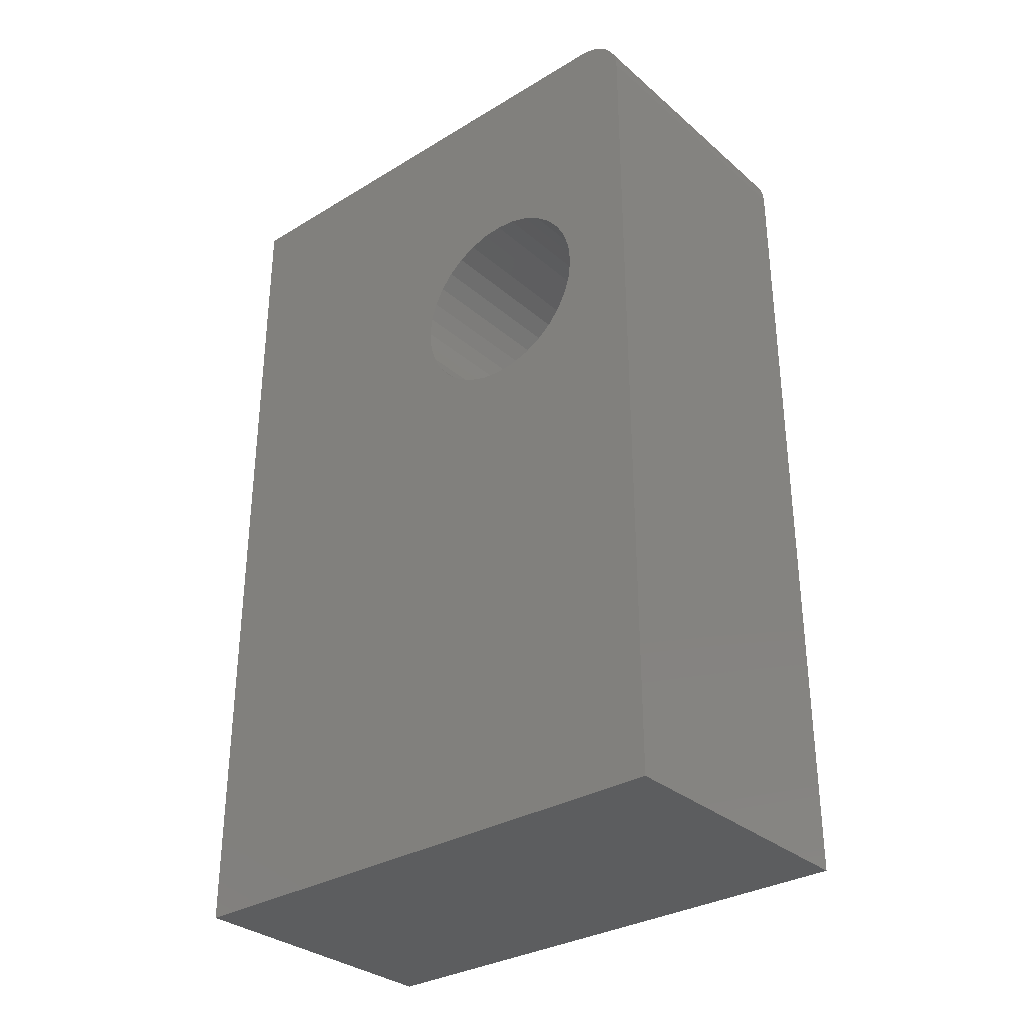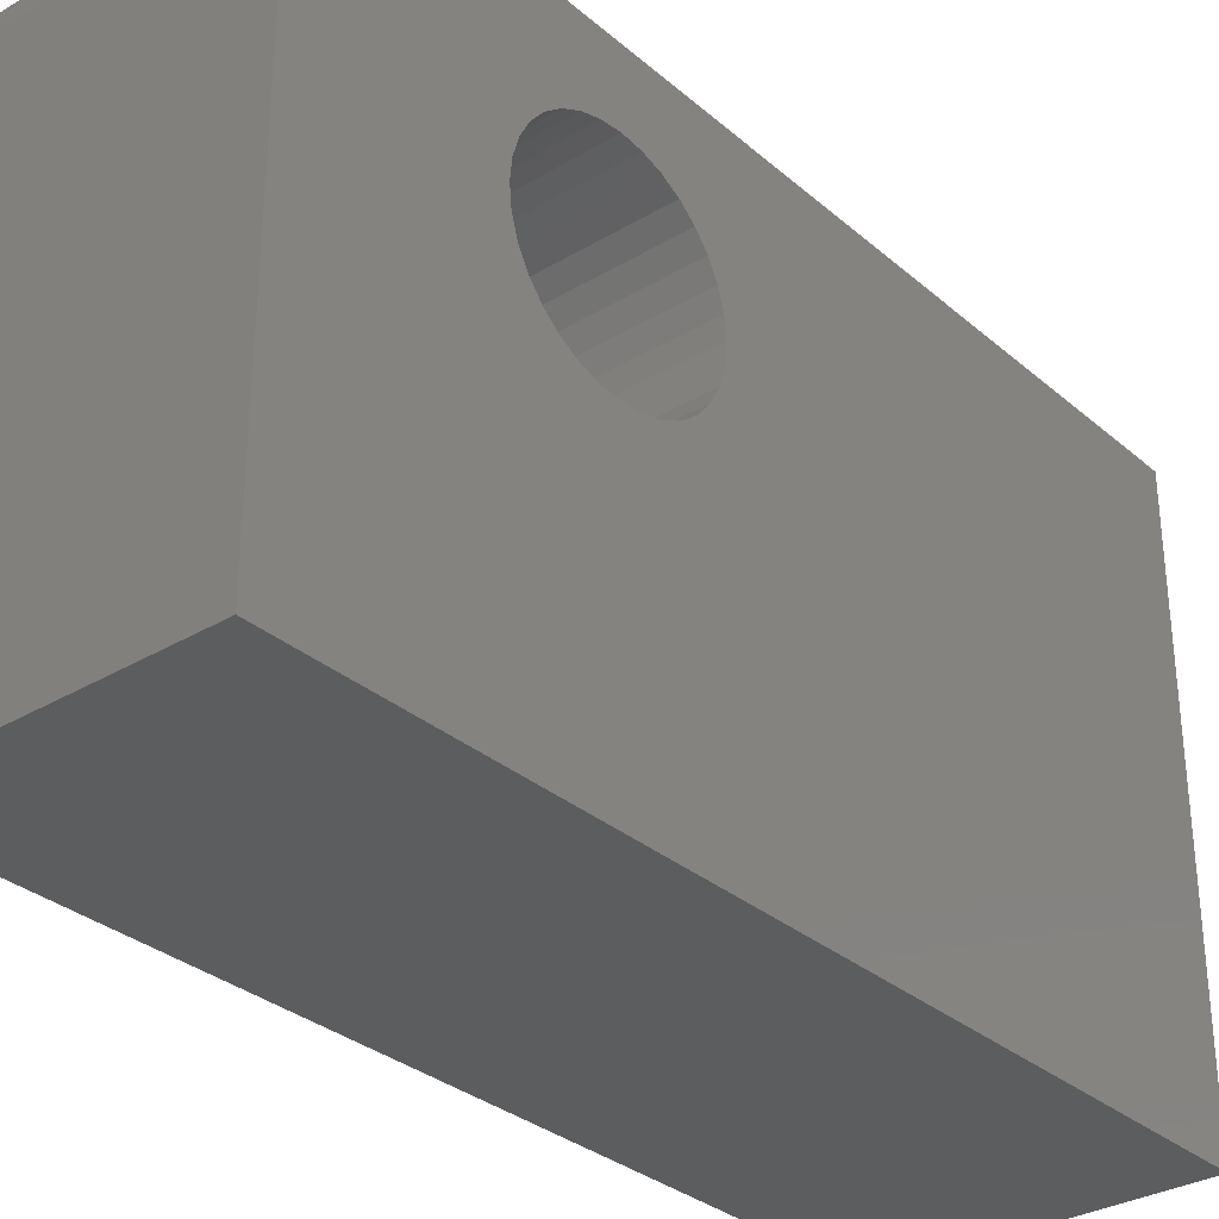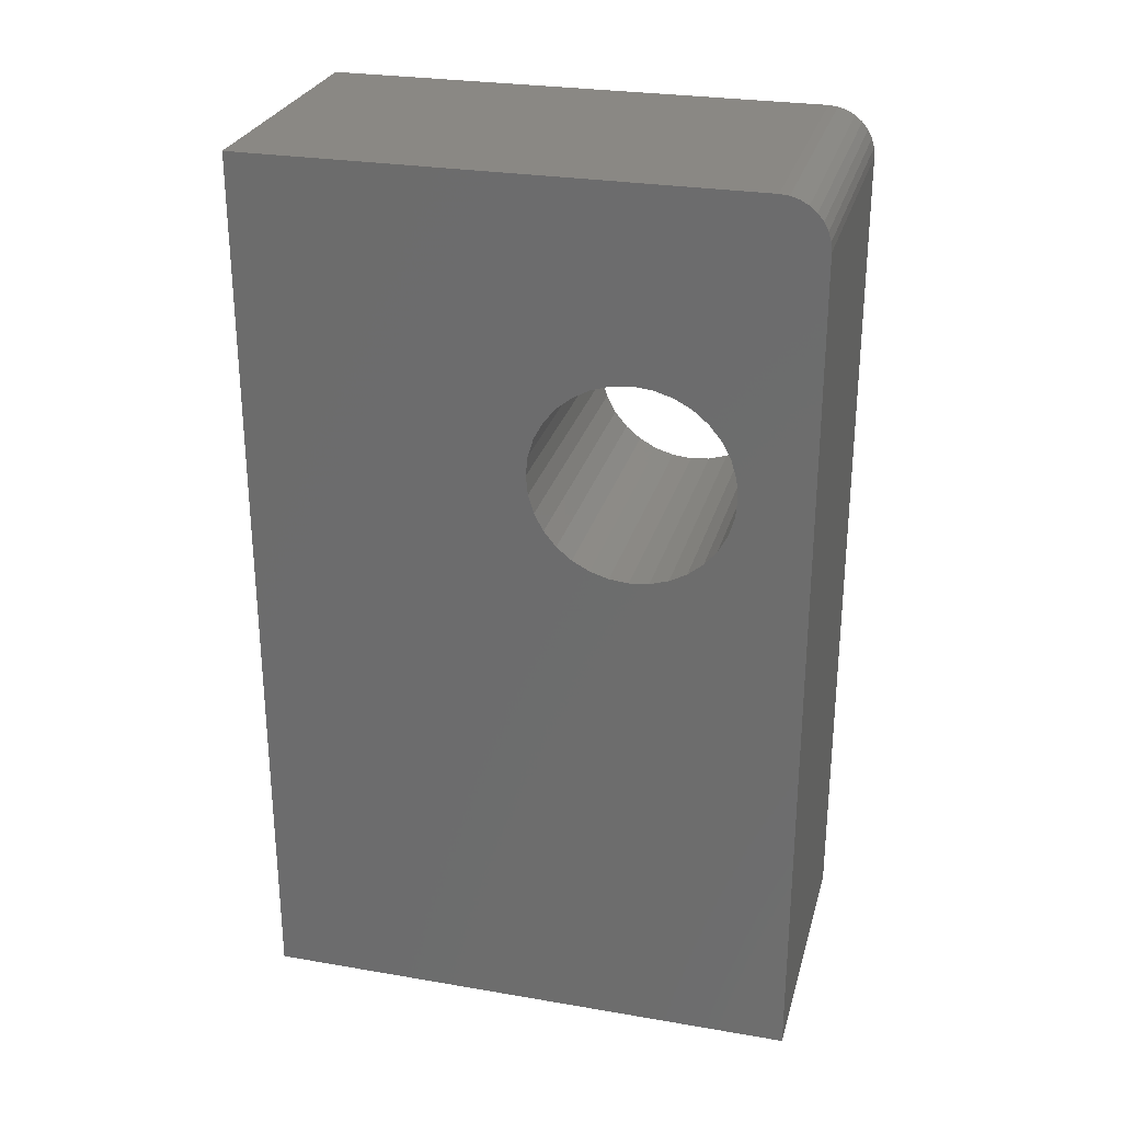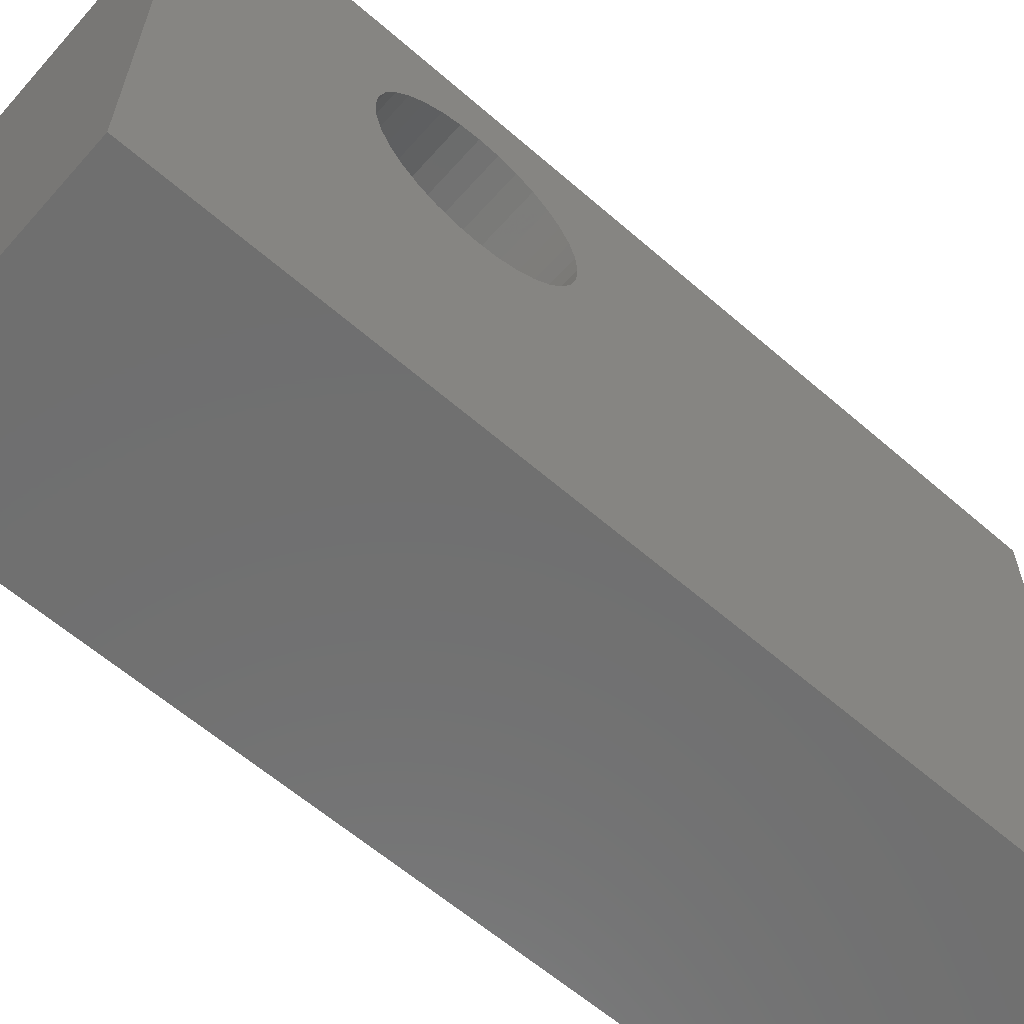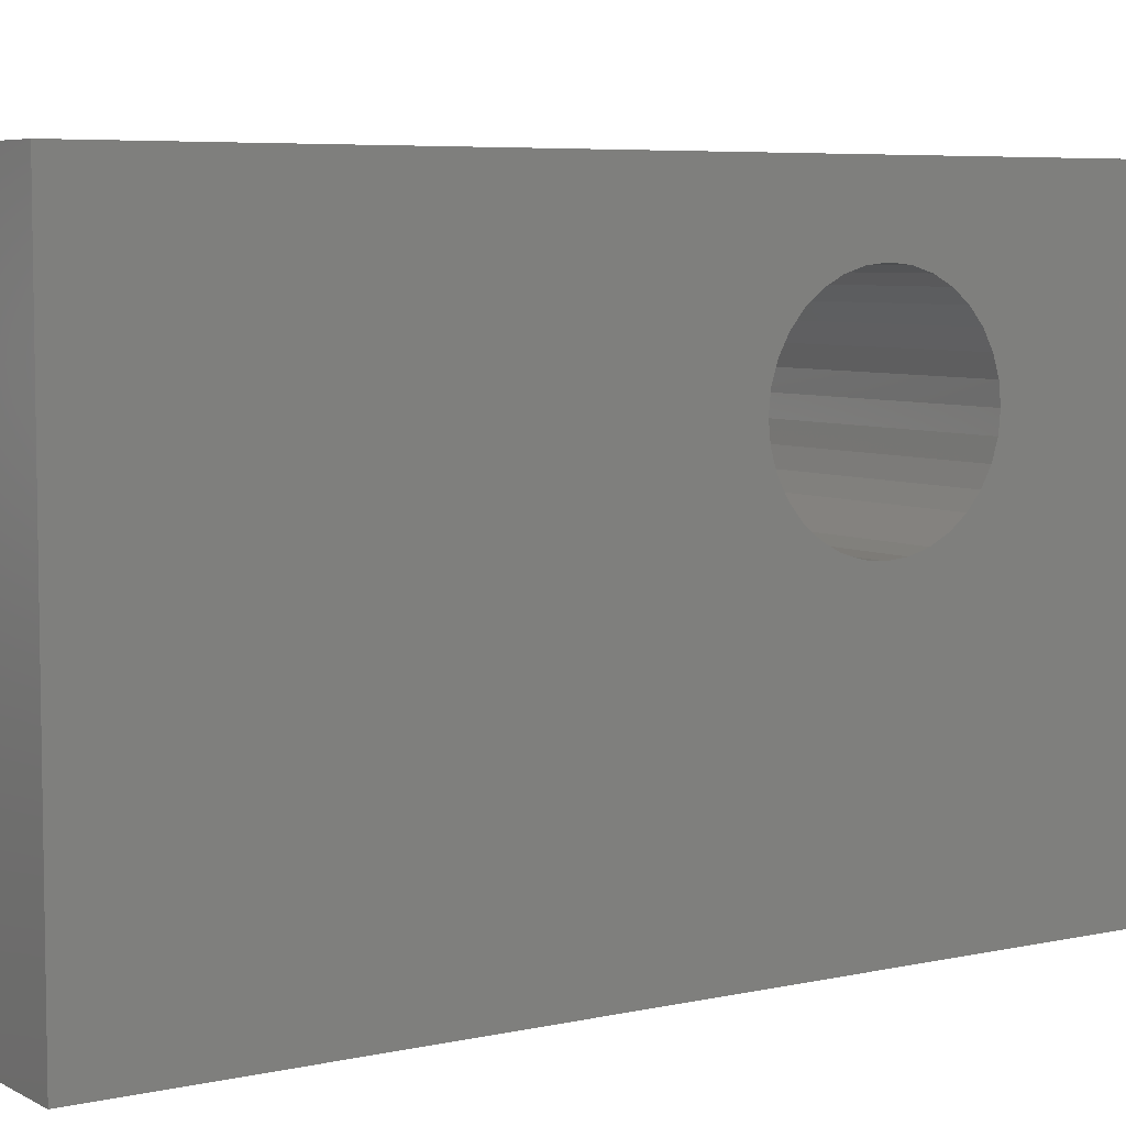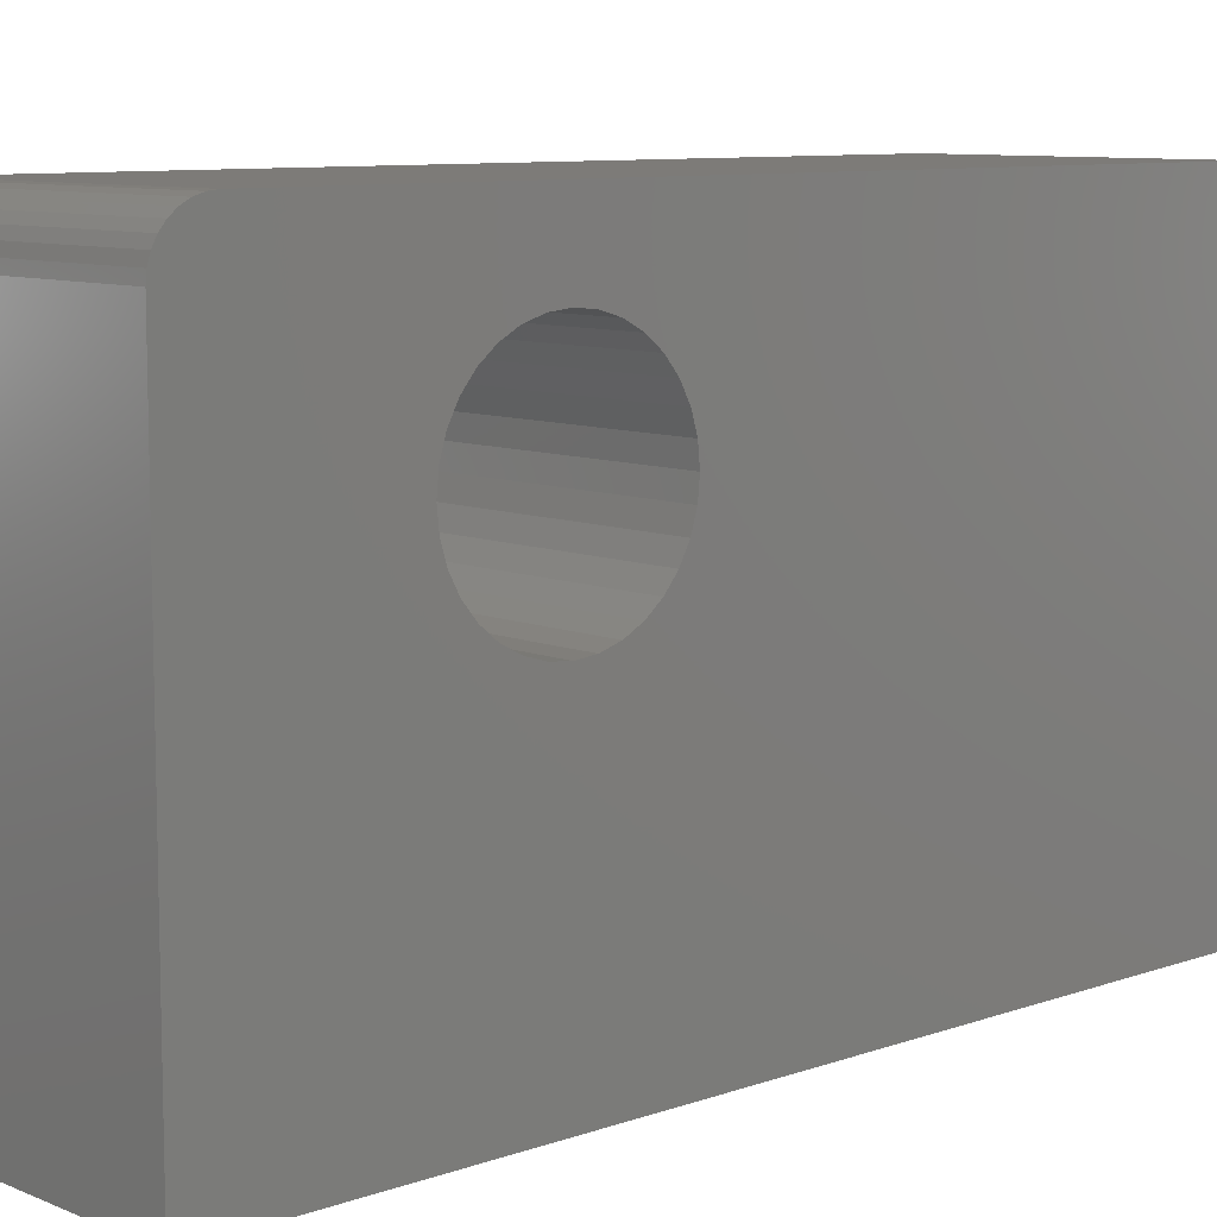
<metadata>
{"format":"stl","ext":"stl","renderer":"f3d","projection":"perspective","resolution":1024,"background":"white","views":[{"elev":-32.0,"azim":-49.8,"up":"+Y"},{"elev":-31.8,"azim":-140.0,"up":"+Z"},{"elev":27.4,"azim":-75.3,"up":"+Y"},{"elev":-61.3,"azim":-131.5,"up":"+Z"},{"elev":6.0,"azim":56.4,"up":"+Z"},{"elev":9.0,"azim":-132.9,"up":"+Z"}]}
</metadata>
<code>
# stl→obj: 88 verts, 176 faces
v -2.629e-17 0.4659 0.2002
v -2.619e-17 0.4466 0.1984
v -3.018e-17 0.7031 0.2703
v -3.013e-17 0.7123 0.2694
v -2.999e-17 0.7211 0.2667
v -3.018e-17 -0.1406 0.2703
v -2.588e-17 0.4281 0.1927
v -2.537e-17 0.411 0.1836
v -2.469e-17 0.3961 0.1713
v -2.386e-17 0.3838 0.1564
v -2.291e-17 0.3747 0.1393
v 0 -0.1406 -0.2734
v -2.758e-17 0.75 0.2234
v 3.027e-33 0.75 -0.2734
v 1.677e-33 0.5646 0.1016
v -2.189e-17 0.5627 0.1208
v -2.291e-17 0.557 0.1393
v -2.386e-17 0.5479 0.1564
v -2.469e-17 0.5357 0.1713
v -2.537e-17 0.5207 0.1836
v -2.588e-17 0.5036 0.1927
v -2.619e-17 0.4851 0.1984
v -2.975e-17 0.7292 0.2624
v -2.942e-17 0.7363 0.2566
v -2.903e-17 0.7421 0.2495
v -2.858e-17 0.7464 0.2414
v -2.809e-17 0.7491 0.2326
v -2.189e-17 0.3691 0.1208
v -2.348e-33 0.3672 0.1016
v -1.975e-17 0.3691 0.08231
v -1.872e-17 0.3747 0.0638
v -1.777e-17 0.3838 0.04674
v -1.694e-17 0.3961 0.03178
v -1.626e-17 0.411 0.01951
v -1.576e-17 0.4281 0.01039
v -1.544e-17 0.4466 0.004774
v -1.534e-17 0.4659 0.002878
v -1.544e-17 0.4851 0.004774
v -1.576e-17 0.5036 0.01039
v -1.626e-17 0.5207 0.01951
v -1.694e-17 0.5357 0.03178
v -1.777e-17 0.5479 0.04674
v -1.872e-17 0.557 0.0638
v -1.975e-17 0.5627 0.08231
v 0.2891 0.7031 0.2703
v 0.2891 0.4466 0.1984
v 0.2891 0.4659 0.2002
v 0.2891 0.7211 0.2667
v 0.2891 0.7123 0.2694
v 0.2891 -0.1406 0.2703
v 0.2891 -0.1406 -0.2734
v 0.2891 0.3747 0.1393
v 0.2891 0.3838 0.1564
v 0.2891 0.3961 0.1713
v 0.2891 0.411 0.1836
v 0.2891 0.4281 0.1927
v 0.2891 0.75 0.2234
v 0.2891 0.7491 0.2326
v 0.2891 0.7464 0.2414
v 0.2891 0.7421 0.2495
v 0.2891 0.7363 0.2566
v 0.2891 0.7292 0.2624
v 0.2891 0.4851 0.1984
v 0.2891 0.5036 0.1927
v 0.2891 0.5207 0.1836
v 0.2891 0.5357 0.1713
v 0.2891 0.5479 0.1564
v 0.2891 0.557 0.1393
v 0.2891 0.5627 0.1208
v 0.2891 0.5646 0.1016
v 0.2891 0.75 -0.2734
v 0.2891 0.4659 0.002878
v 0.2891 0.4466 0.004774
v 0.2891 0.4281 0.01039
v 0.2891 0.411 0.01951
v 0.2891 0.3961 0.03178
v 0.2891 0.3838 0.04674
v 0.2891 0.3747 0.0638
v 0.2891 0.3691 0.08231
v 0.2891 0.3672 0.1016
v 0.2891 0.3691 0.1208
v 0.2891 0.5627 0.08231
v 0.2891 0.557 0.0638
v 0.2891 0.5479 0.04674
v 0.2891 0.5357 0.03178
v 0.2891 0.5207 0.01951
v 0.2891 0.5036 0.01039
v 0.2891 0.4851 0.004774
f 1 2 3
f 4 5 3
f 6 3 2
f 6 2 7
f 6 7 8
f 6 8 9
f 6 9 10
f 6 10 11
f 6 11 12
f 13 14 15
f 13 15 16
f 13 16 17
f 13 17 18
f 13 18 19
f 13 19 20
f 13 20 21
f 13 21 22
f 13 22 1
f 13 1 3
f 13 3 5
f 13 5 23
f 13 23 24
f 13 24 25
f 13 25 26
f 13 26 27
f 12 11 28
f 12 28 29
f 12 29 30
f 12 30 31
f 12 31 32
f 12 32 33
f 12 33 34
f 12 34 35
f 12 35 36
f 12 36 37
f 12 37 14
f 14 37 38
f 14 38 39
f 14 39 40
f 14 40 41
f 14 41 42
f 14 42 43
f 14 43 44
f 14 44 15
f 45 46 47
f 45 48 49
f 50 51 52
f 50 52 53
f 50 53 54
f 50 54 55
f 50 55 56
f 50 56 46
f 50 46 45
f 57 58 59
f 57 59 60
f 57 60 61
f 57 61 62
f 57 62 48
f 57 48 45
f 57 45 47
f 57 47 63
f 57 63 64
f 57 64 65
f 57 65 66
f 57 66 67
f 57 67 68
f 57 68 69
f 57 69 70
f 57 70 71
f 51 71 72
f 51 72 73
f 51 73 74
f 51 74 75
f 51 75 76
f 51 76 77
f 51 77 78
f 51 78 79
f 51 79 80
f 51 80 81
f 51 81 52
f 71 70 82
f 71 82 83
f 71 83 84
f 71 84 85
f 71 85 86
f 71 86 87
f 71 87 88
f 71 88 72
f 37 88 38
f 38 88 87
f 38 87 39
f 39 87 86
f 39 86 40
f 40 86 85
f 40 85 41
f 41 85 84
f 41 84 42
f 42 84 83
f 42 83 43
f 43 83 82
f 43 82 44
f 44 82 70
f 44 70 15
f 88 37 72
f 72 37 36
f 72 36 73
f 73 36 35
f 73 35 74
f 74 35 34
f 74 34 75
f 75 34 33
f 75 33 76
f 76 33 32
f 76 32 77
f 77 32 31
f 77 31 78
f 78 31 30
f 78 30 79
f 79 30 29
f 79 29 80
f 1 46 2
f 2 46 56
f 2 56 7
f 7 56 55
f 7 55 8
f 8 55 54
f 8 54 9
f 9 54 53
f 9 53 10
f 10 53 52
f 10 52 11
f 11 52 81
f 11 81 28
f 28 81 80
f 28 80 29
f 46 1 47
f 47 1 22
f 47 22 63
f 63 22 21
f 63 21 64
f 64 21 20
f 64 20 65
f 65 20 19
f 65 19 66
f 66 19 18
f 66 18 67
f 67 18 17
f 67 17 68
f 68 17 16
f 68 16 69
f 69 16 15
f 69 15 70
f 45 3 50
f 50 3 6
f 71 14 57
f 57 14 13
f 3 45 4
f 4 45 49
f 4 49 5
f 5 49 48
f 5 48 23
f 23 48 62
f 23 62 24
f 24 62 61
f 24 61 25
f 25 61 60
f 25 60 26
f 26 60 59
f 26 59 27
f 27 59 58
f 27 58 13
f 13 58 57
f 50 6 51
f 51 6 12
f 51 12 71
f 71 12 14

</code>
